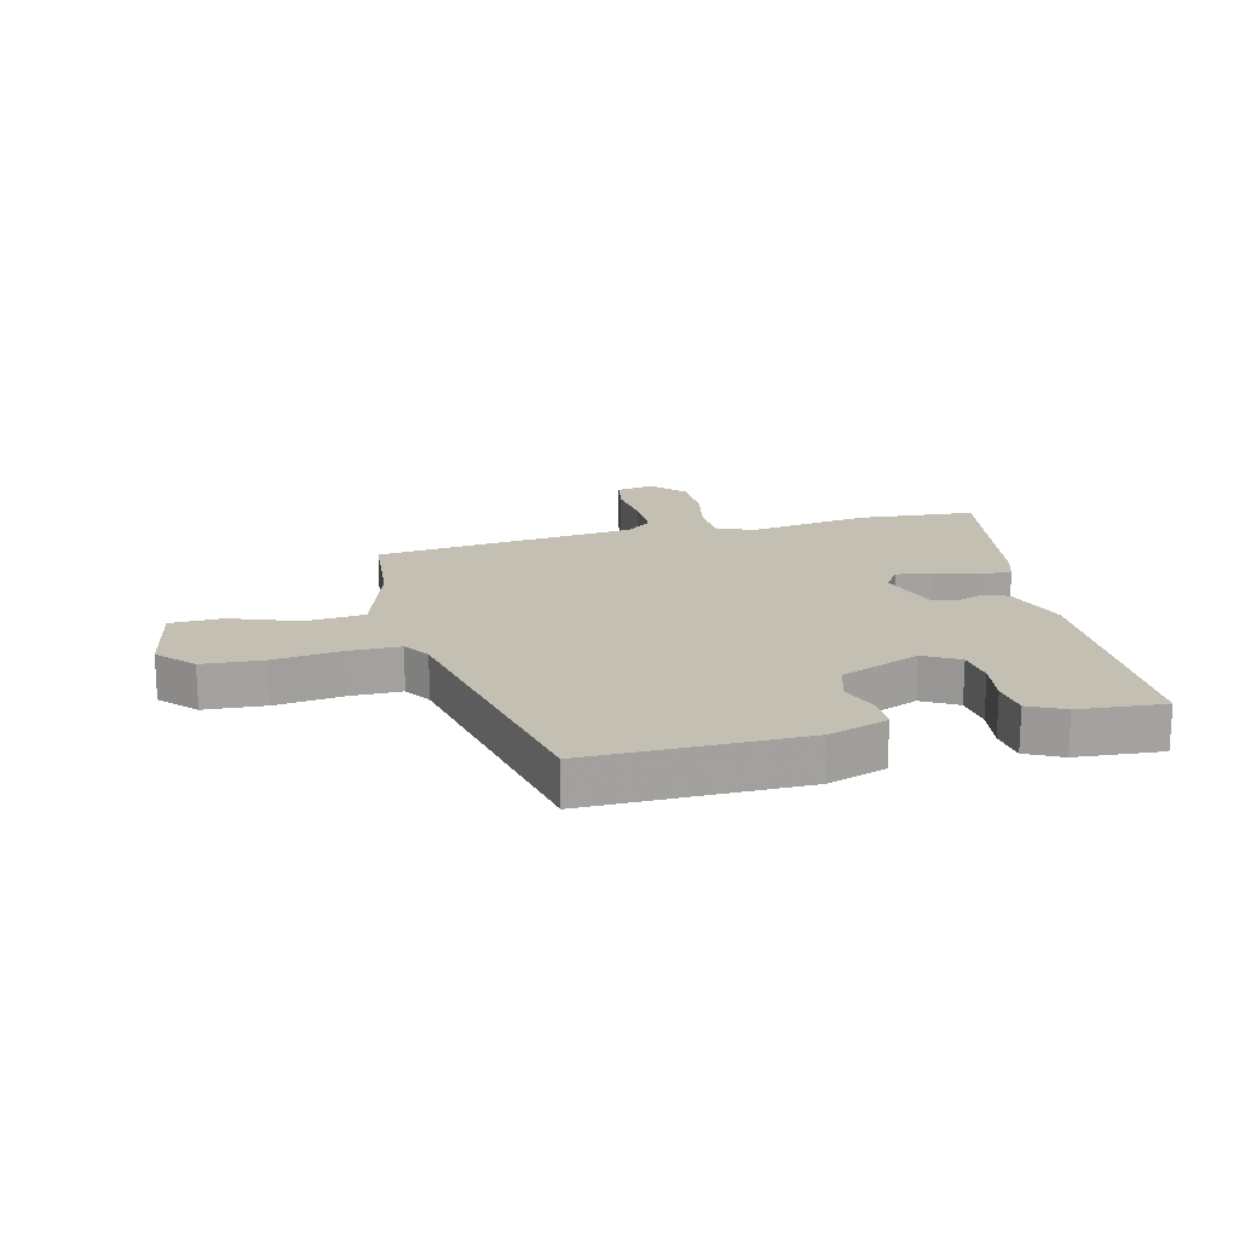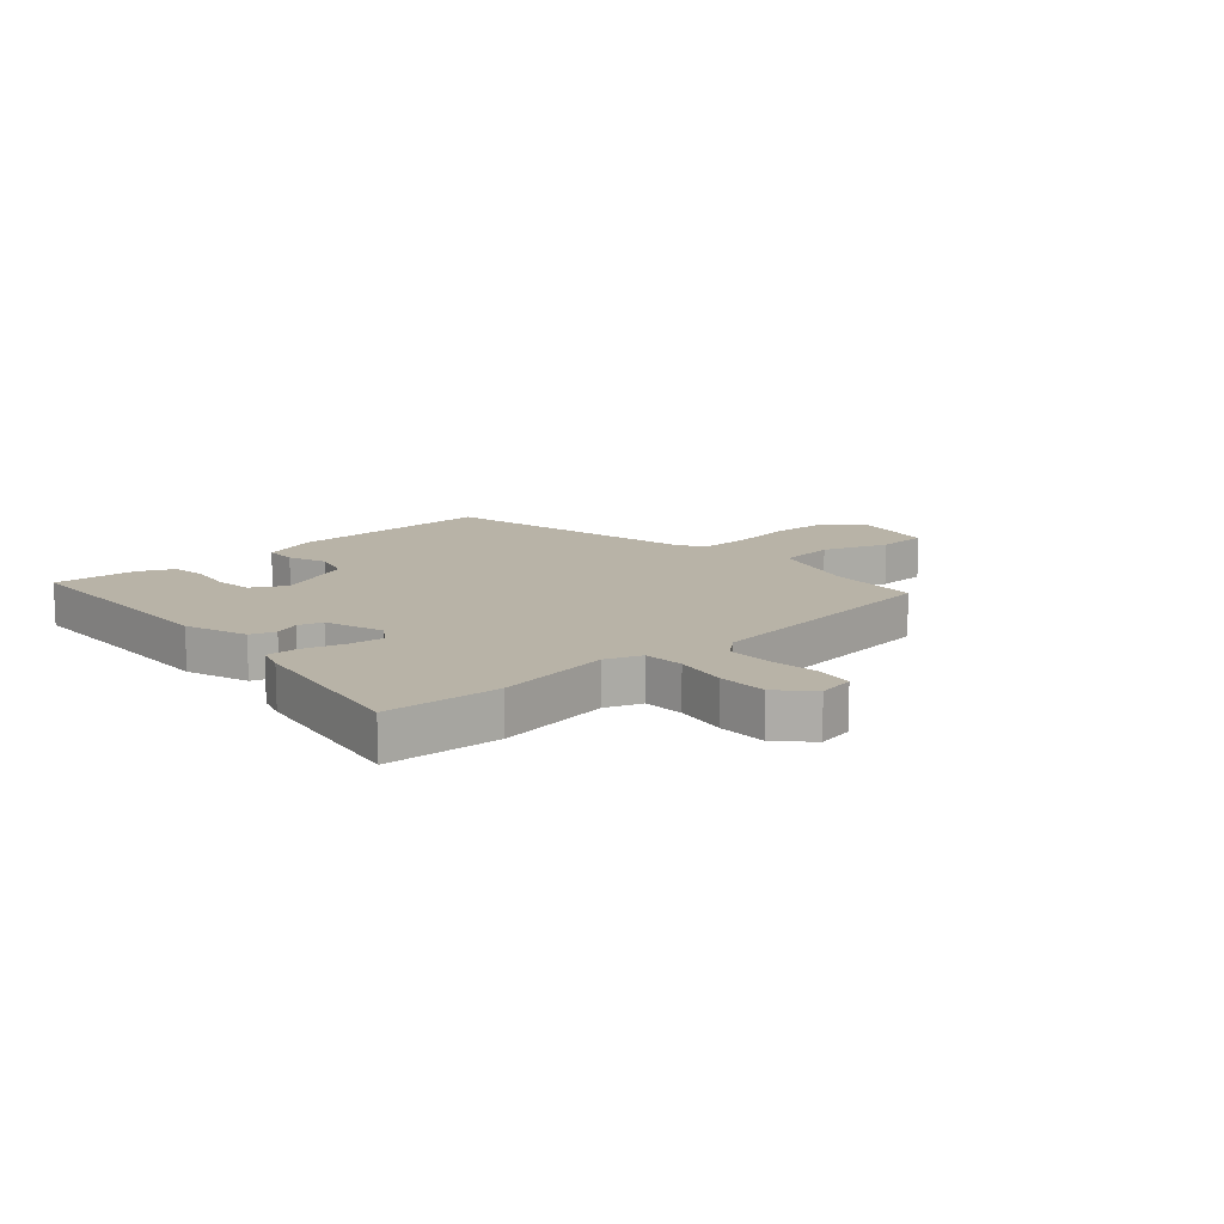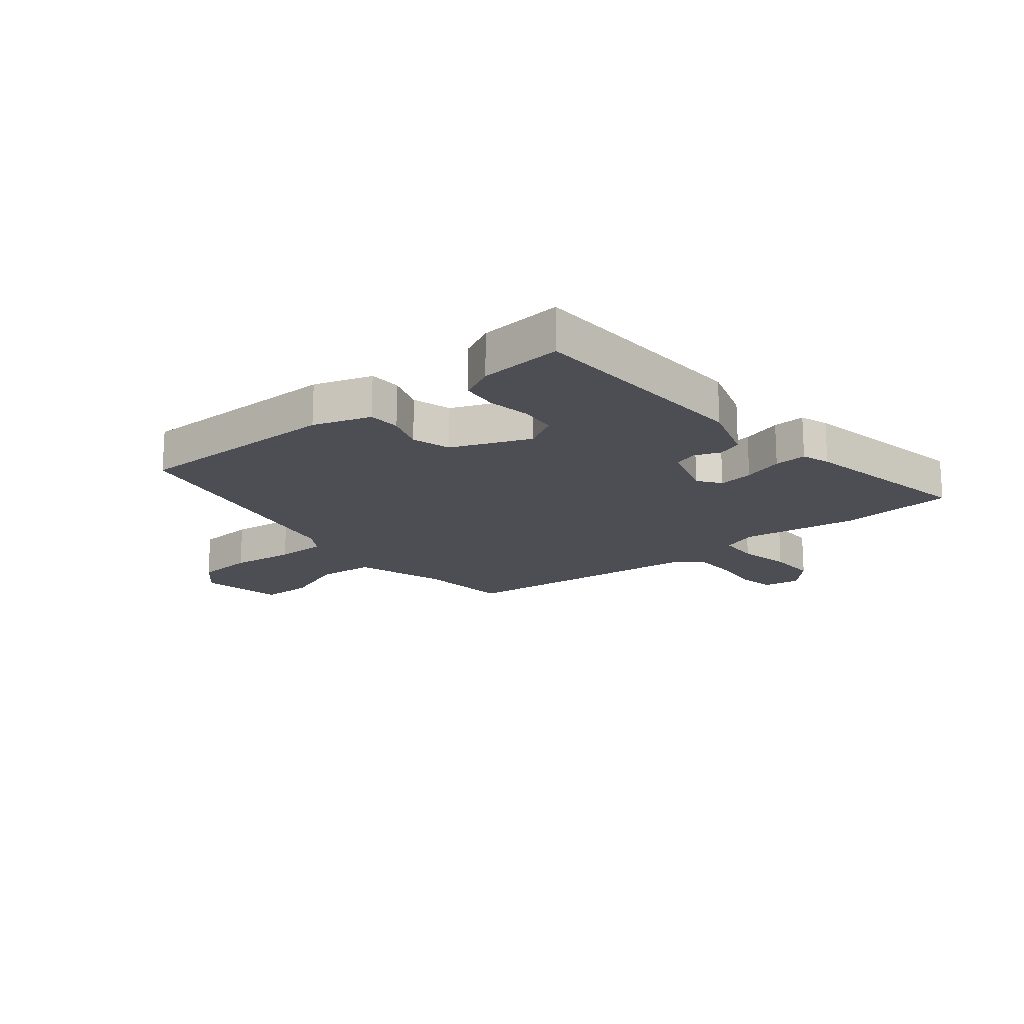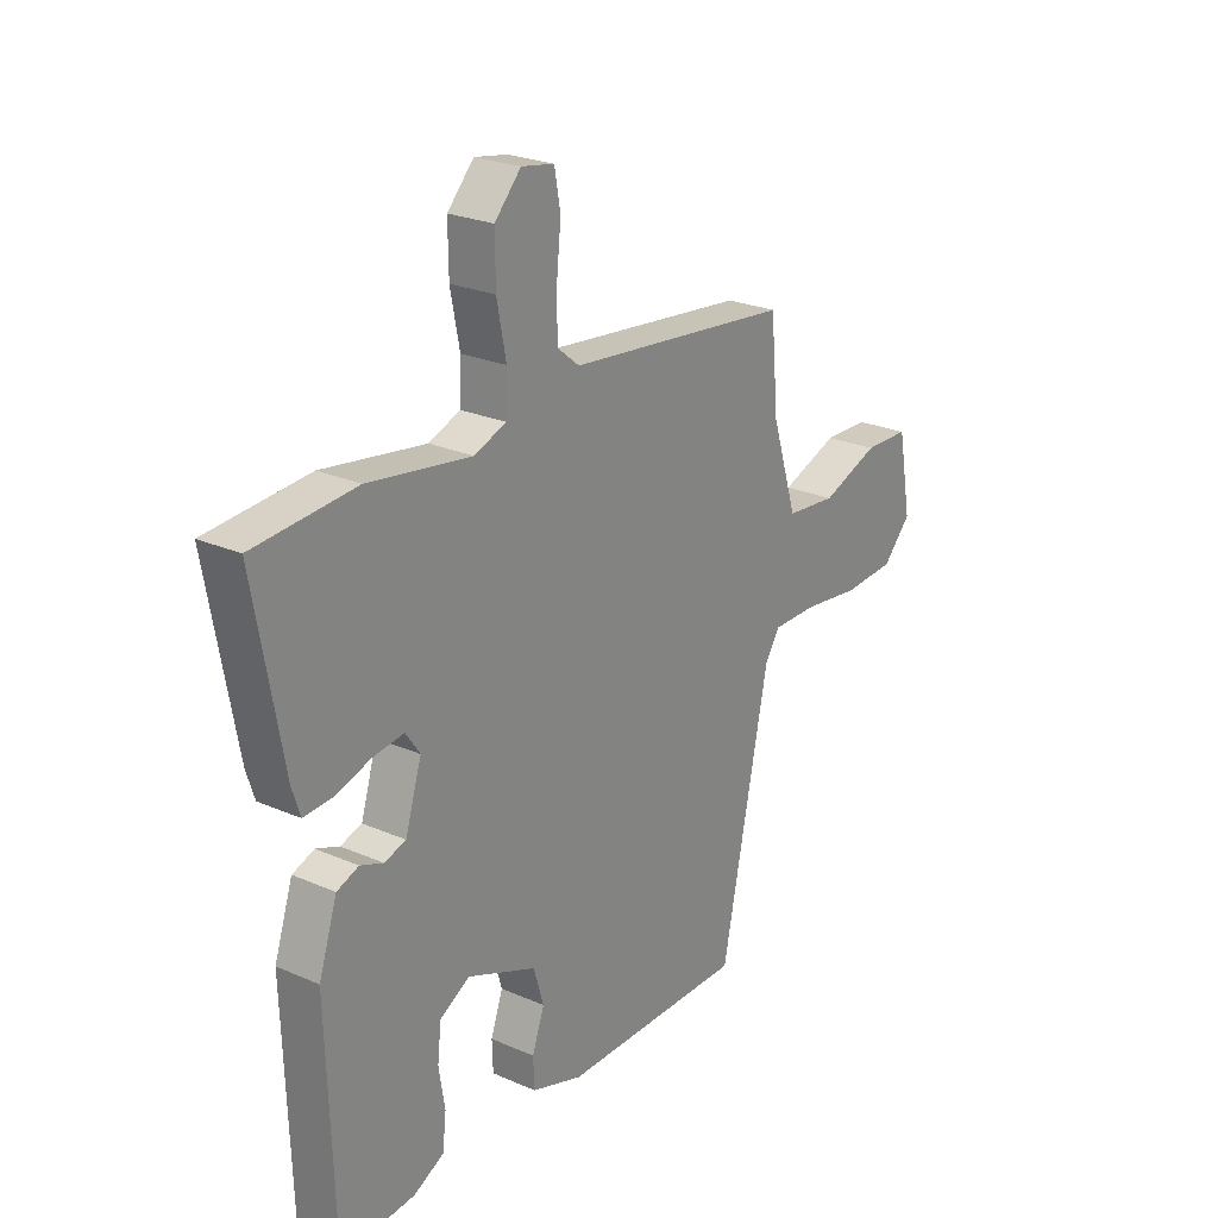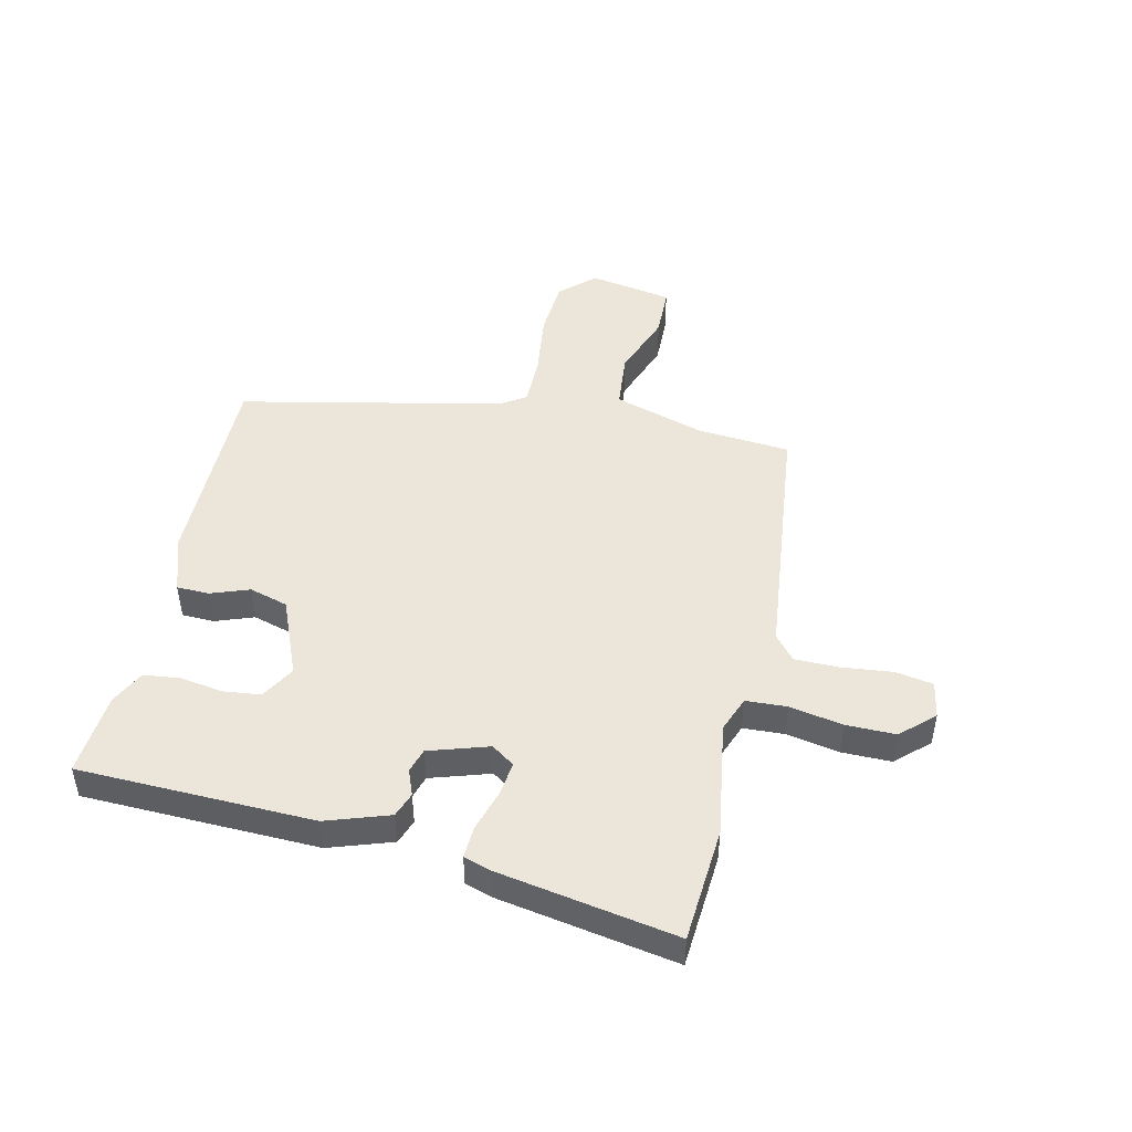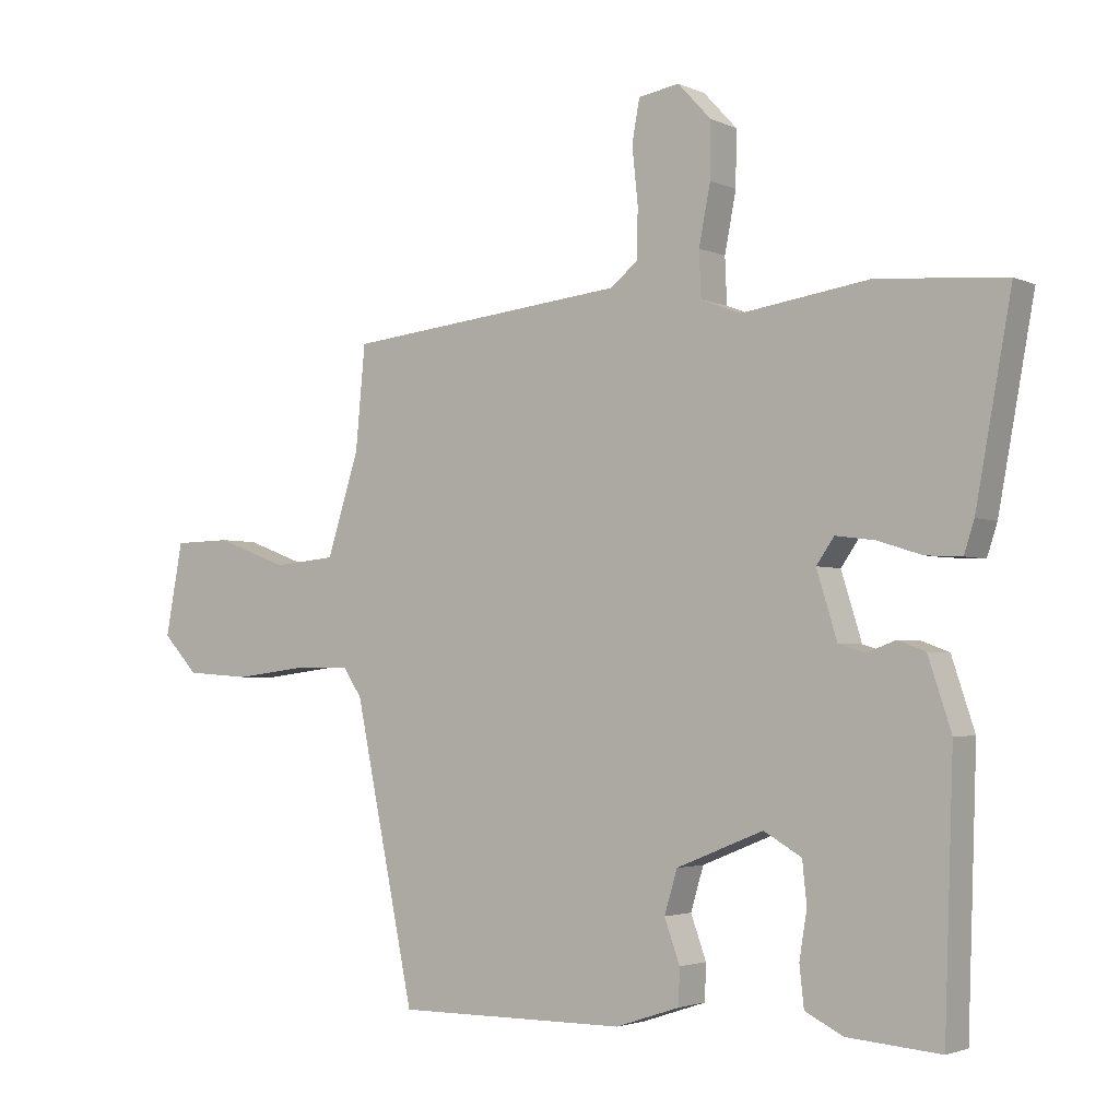
<metadata>
{"format":"obj","ext":"obj","renderer":"f3d","projection":"perspective","resolution":1024,"background":"white","views":[{"elev":17.9,"azim":166.0,"up":"+Y"},{"elev":12.7,"azim":-42.7,"up":"+Y"},{"elev":-17.4,"azim":-140.6,"up":"+Y"},{"elev":24.3,"azim":-54.2,"up":"+Z"},{"elev":47.0,"azim":-77.6,"up":"+Y"},{"elev":-2.8,"azim":-145.9,"up":"+Z"}]}
</metadata>
<code>
v 0.367 0.07 -0.502
v 0.005 0.07 -0.501
v -0.095 0.07 -0.468
v -0.097 0.07 -0.412
v -0.073 0.07 -0.345
v -0.093 0.07 -0.278
v -0.229 0.07 -0.223
v -0.288 0.07 -0.257
v -0.295 0.07 -0.322
v -0.283 0.07 -0.396
v -0.29 0.07 -0.459
v -0.35 0.07 -0.489
v -0.495 0.07 -0.501
v -0.509 0.07 -0.094
v -0.473 0.07 0.015
v -0.43 0.07 0.031
v -0.385 0.07 0.014
v -0.343 0.07 0.027
v -0.311 0.07 0.13
v -0.339 0.07 0.17
v -0.4 0.07 0.162
v -0.47 0.07 0.14
v -0.526 0.07 0.137
v -0.542 0.07 0.186
v -0.598 0.07 0.492
v -0.398 0.07 0.508
v -0.196 0.07 0.478
v -0.134 0.07 0.502
v -0.131 0.07 0.573
v -0.149 0.07 0.665
v -0.15 0.07 0.751
v -0.098 0.07 0.807
v -0.034 0.07 0.796
v -0.022 0.07 0.731
v -0.031 0.07 0.643
v -0.03 0.07 0.566
v 0.013 0.07 0.531
v 0.455 0.07 0.484
v 0.47 0.07 0.322
v 0.52 0.07 0.165
v 0.619 0.07 0.156
v 0.732 0.07 0.198
v 0.821 0.07 0.196
v 0.848 0.07 0.051
v 0.793 0.07 -0.008
v 0.691 0.07 -0.015
v 0.579 0.07 -0.001
v 0.49 0.07 -0.001
v 0.461 0.07 -0.046
v 0.367 0 -0.502
v 0.005 0 -0.501
v -0.095 0 -0.468
v -0.097 0 -0.412
v -0.073 0 -0.345
v -0.093 0 -0.278
v -0.229 0 -0.223
v -0.288 0 -0.257
v -0.295 0 -0.322
v -0.283 0 -0.396
v -0.29 0 -0.459
v -0.35 0 -0.489
v -0.495 0 -0.501
v -0.509 0 -0.094
v -0.473 0 0.015
v -0.43 0 0.031
v -0.385 0 0.014
v -0.343 0 0.027
v -0.311 0 0.13
v -0.339 0 0.17
v -0.4 0 0.162
v -0.47 0 0.14
v -0.526 0 0.137
v -0.542 0 0.186
v -0.598 0 0.492
v -0.398 0 0.508
v -0.196 0 0.478
v -0.134 0 0.502
v -0.131 0 0.573
v -0.149 0 0.665
v -0.15 0 0.751
v -0.098 0 0.807
v -0.034 0 0.796
v -0.022 0 0.731
v -0.031 0 0.643
v -0.03 0 0.566
v 0.013 0 0.531
v 0.455 0 0.484
v 0.47 0 0.322
v 0.52 0 0.165
v 0.619 0 0.156
v 0.732 0 0.198
v 0.821 0 0.196
v 0.848 0 0.051
v 0.793 0 -0.008
v 0.691 0 -0.015
v 0.579 0 -0.001
v 0.49 0 -0.001
v 0.461 0 -0.046
f 45 46 47
f 44 45 47
f 43 44 47
f 42 43 47
f 41 42 47
f 40 41 47 48
f 39 40 48 49
f 49 1 2
f 39 49 2
f 38 39 2
f 37 38 2
f 33 34 35
f 32 33 35
f 31 32 35
f 30 31 35
f 29 30 35
f 28 29 35 36
f 25 26 27
f 24 25 27
f 23 24 27
f 22 23 27
f 21 22 27
f 20 21 27 28
f 28 36 37
f 20 28 37
f 19 20 37
f 15 16 17
f 14 15 17
f 13 14 17
f 12 13 17
f 11 12 17
f 10 11 17
f 9 10 17
f 8 9 17 18
f 18 19 37
f 8 18 37
f 7 8 37
f 2 3 4 5
f 2 5 6
f 37 2 6
f 6 7 37
f 96 95 94
f 96 94 93
f 96 93 92
f 96 92 91
f 96 91 90
f 97 96 90 89
f 98 97 89 88
f 51 50 98
f 51 98 88
f 51 88 87
f 51 87 86
f 84 83 82
f 84 82 81
f 84 81 80
f 84 80 79
f 84 79 78
f 85 84 78 77
f 76 75 74
f 76 74 73
f 76 73 72
f 76 72 71
f 76 71 70
f 77 76 70 69
f 86 85 77
f 86 77 69
f 86 69 68
f 66 65 64
f 66 64 63
f 66 63 62
f 66 62 61
f 66 61 60
f 66 60 59
f 66 59 58
f 67 66 58 57
f 86 68 67
f 86 67 57
f 86 57 56
f 54 53 52 51
f 55 54 51
f 55 51 86
f 86 56 55
f 1 50 51 2
f 2 51 52 3
f 3 52 53 4
f 4 53 54 5
f 5 54 55 6
f 6 55 56 7
f 7 56 57 8
f 8 57 58 9
f 9 58 59 10
f 10 59 60 11
f 11 60 61 12
f 12 61 62 13
f 13 62 63 14
f 14 63 64 15
f 15 64 65 16
f 16 65 66 17
f 17 66 67 18
f 18 67 68 19
f 19 68 69 20
f 20 69 70 21
f 21 70 71 22
f 22 71 72 23
f 23 72 73 24
f 24 73 74 25
f 25 74 75 26
f 26 75 76 27
f 27 76 77 28
f 28 77 78 29
f 29 78 79 30
f 30 79 80 31
f 31 80 81 32
f 32 81 82 33
f 33 82 83 34
f 34 83 84 35
f 35 84 85 36
f 36 85 86 37
f 37 86 87 38
f 38 87 88 39
f 39 88 89 40
f 40 89 90 41
f 41 90 91 42
f 42 91 92 43
f 43 92 93 44
f 44 93 94 45
f 45 94 95 46
f 46 95 96 47
f 47 96 97 48
f 48 97 98 49
f 49 98 50 1

</code>
